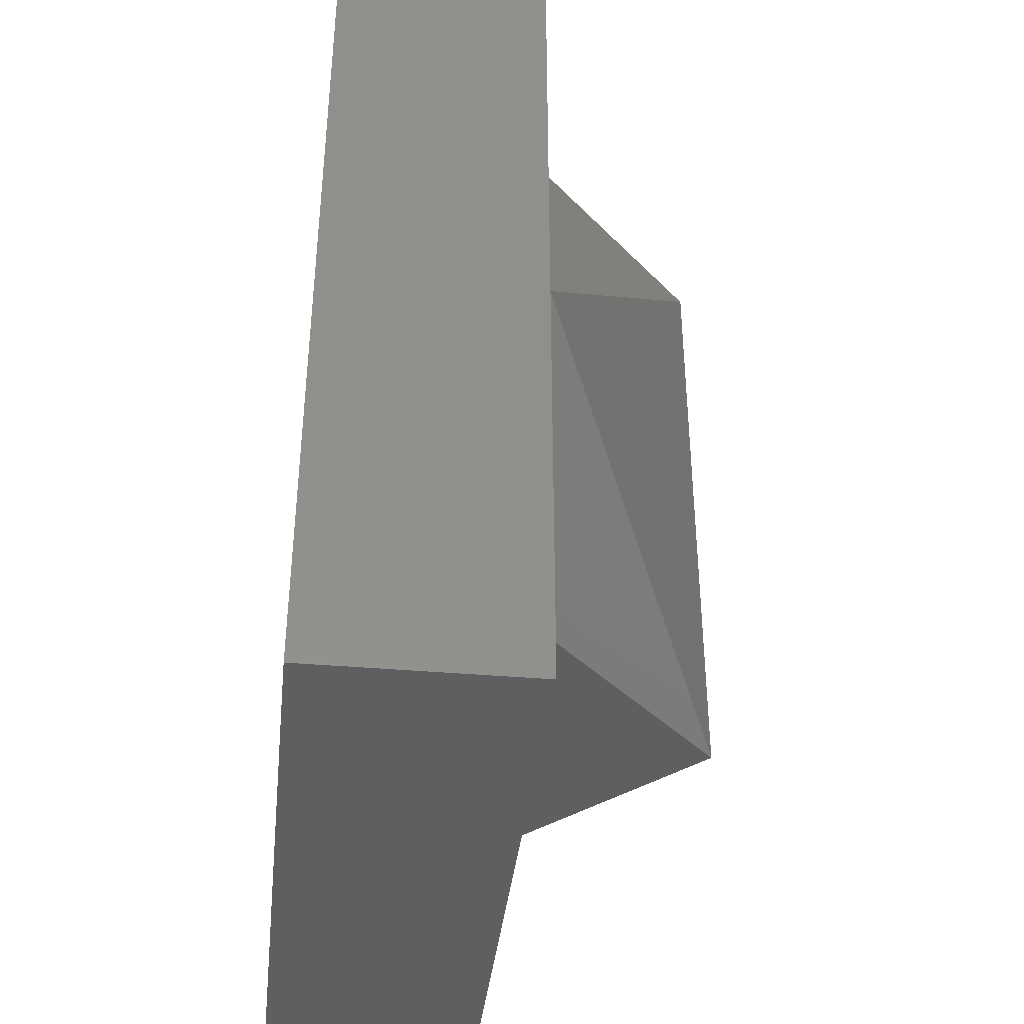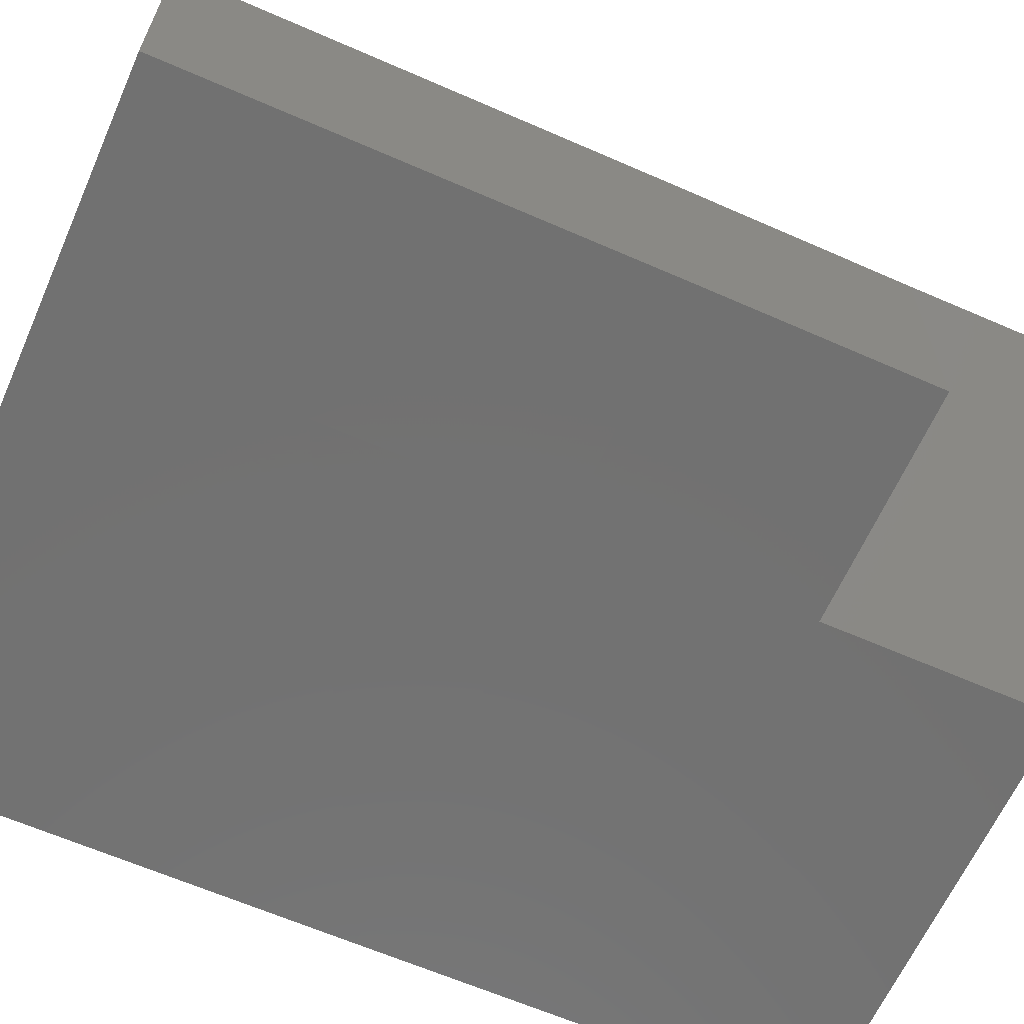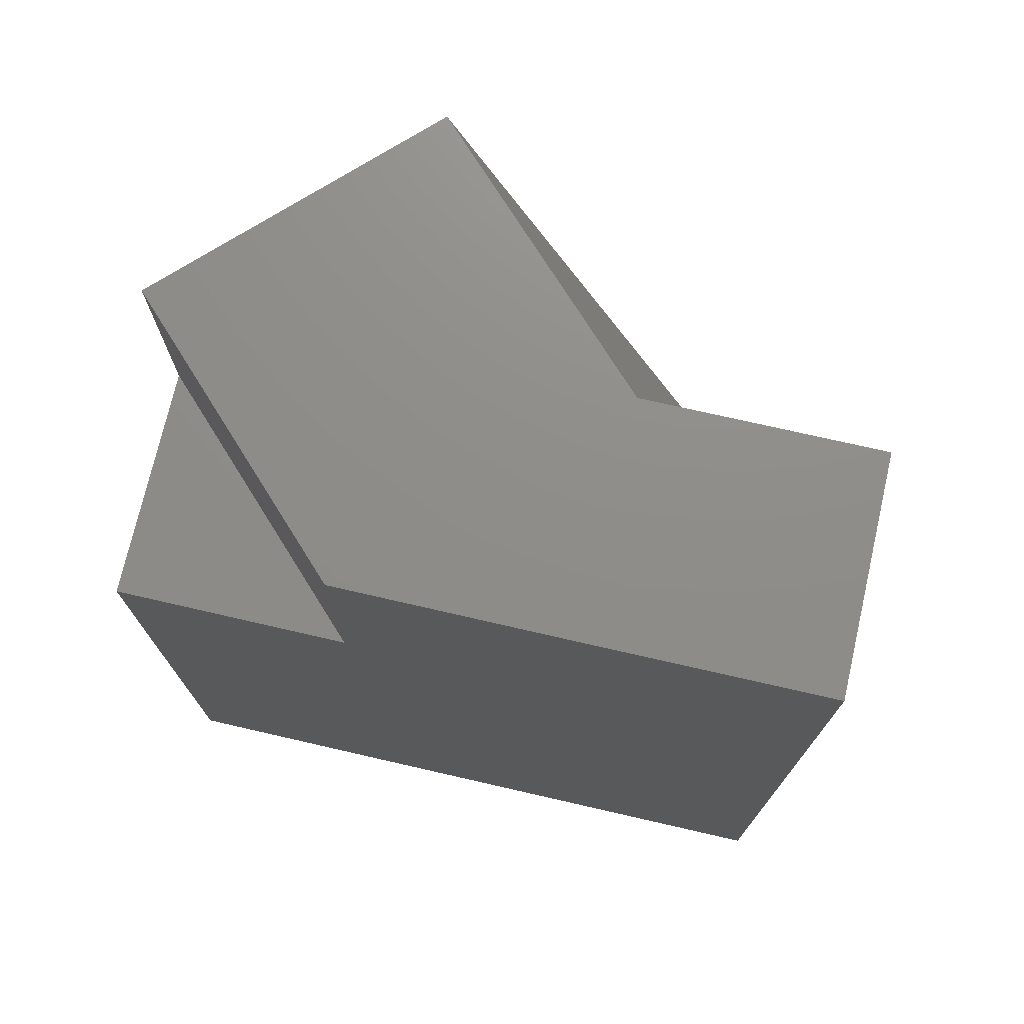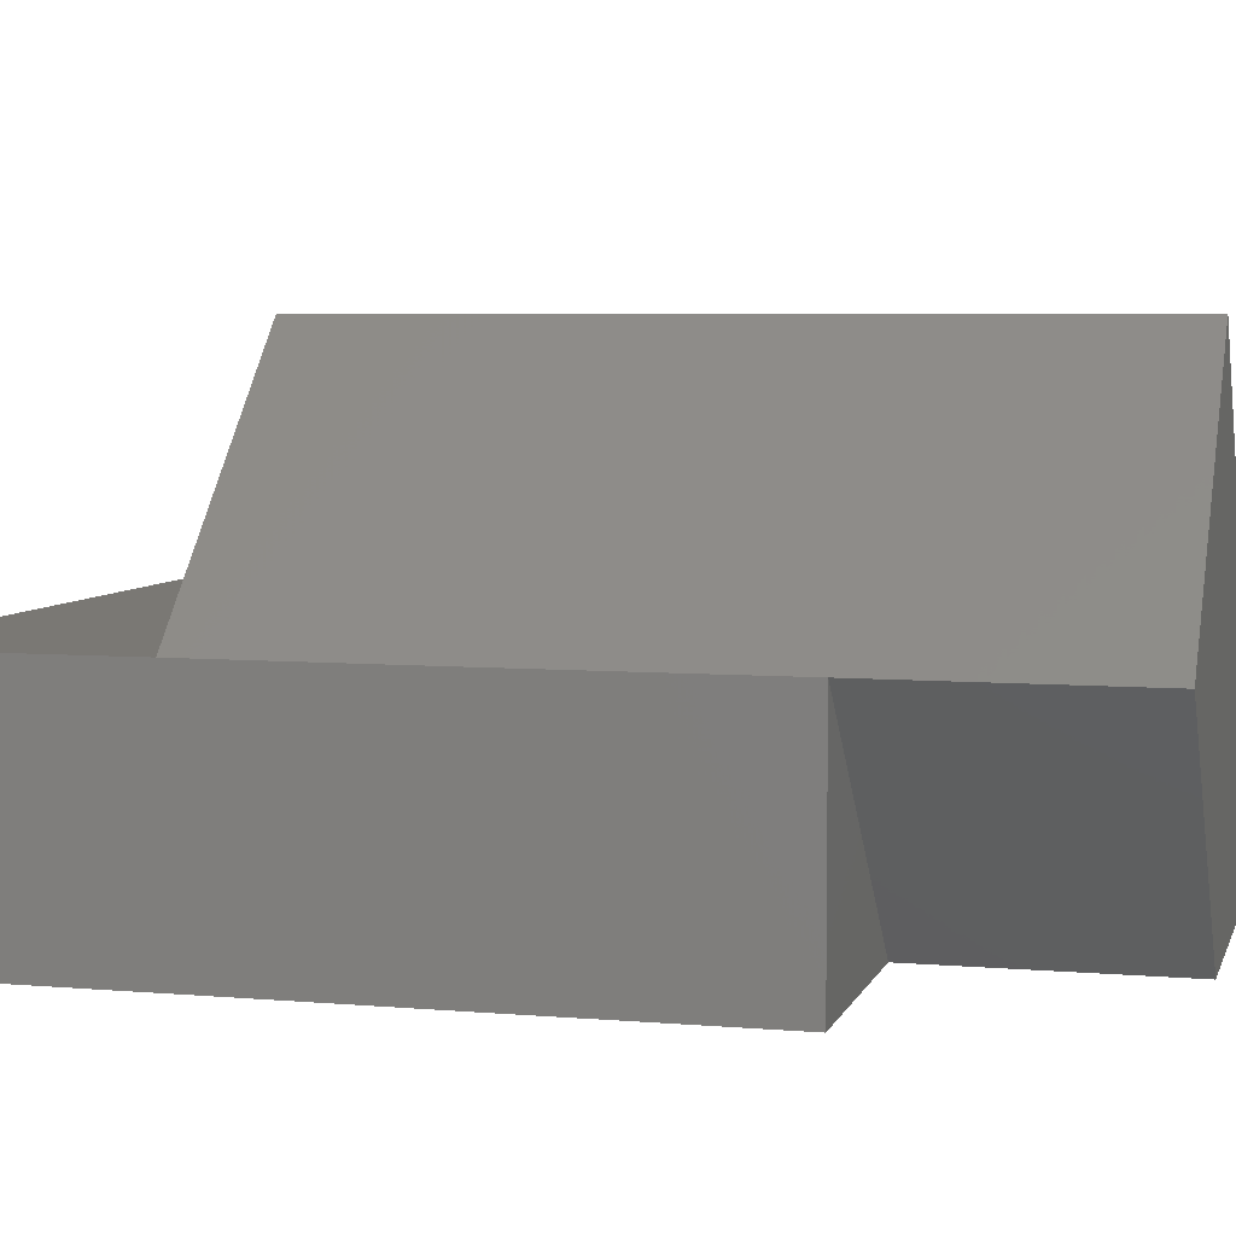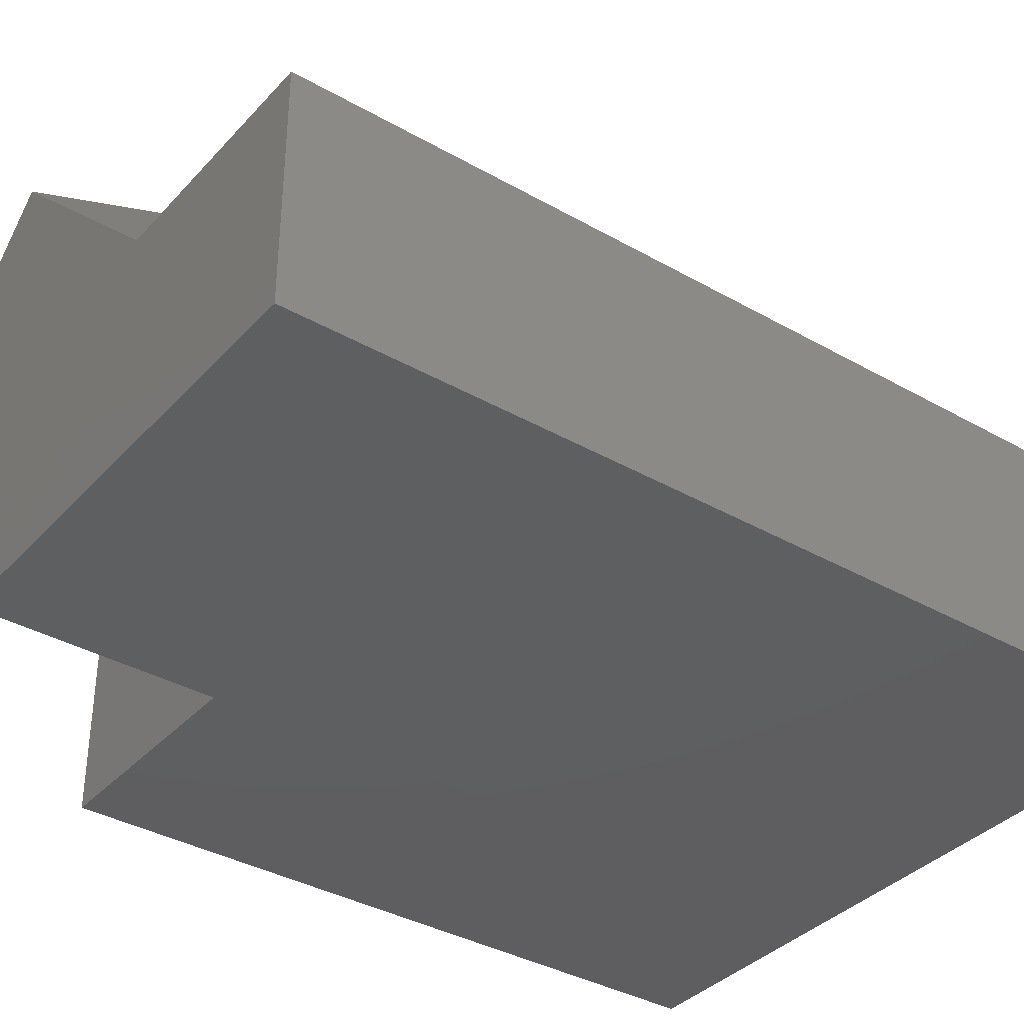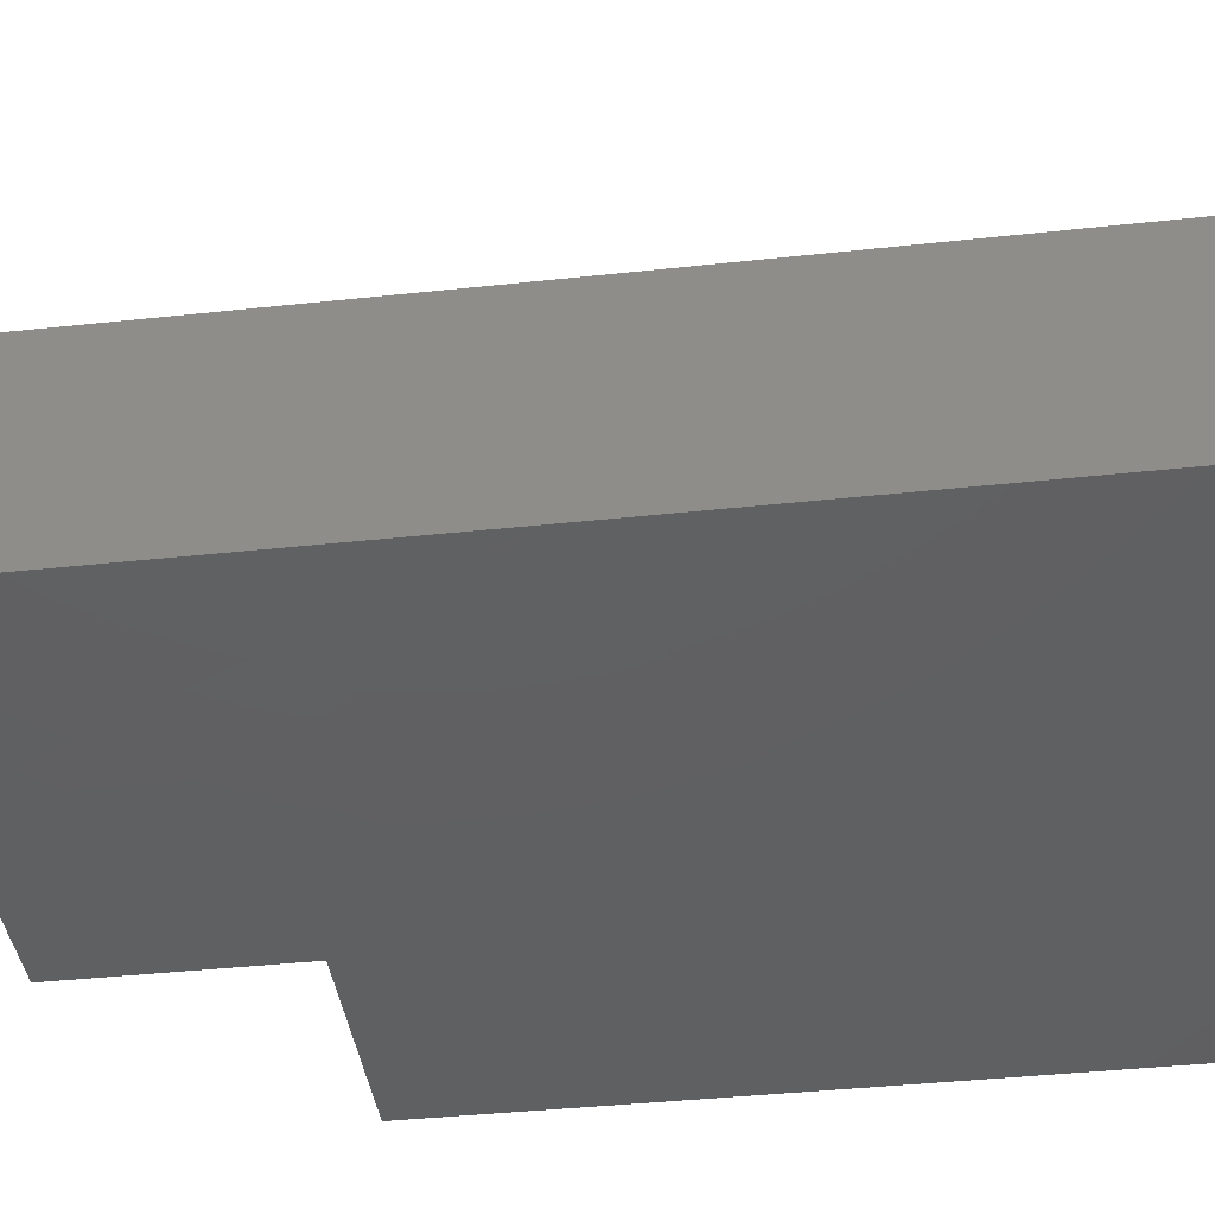
<metadata>
{"format":"stl","ext":"stl","renderer":"f3d","projection":"perspective","resolution":1024,"background":"white","views":[{"elev":-39.0,"azim":-96.3,"up":"+Y"},{"elev":-63.6,"azim":66.1,"up":"+Z"},{"elev":74.0,"azim":-167.1,"up":"+Y"},{"elev":5.5,"azim":104.9,"up":"+Z"},{"elev":-36.7,"azim":-126.5,"up":"+Z"},{"elev":-41.3,"azim":-82.6,"up":"+Z"}]}
</metadata>
<code>
# stl→obj: 5 verts, 68 faces
v 22.47 3.264 18.72
v 22.47 3.265 18.72
v 22.47 3.266 18.72
v 22.47 3.267 18.72
v 22.47 3.268 18.72
f 1 1 2
f 1 2 2
f 2 2 3
f 2 3 3
f 3 3 4
f 3 4 4
f 1 1 2
f 1 2 2
f 2 2 3
f 2 3 3
f 3 3 4
f 3 4 4
f 4 4 3
f 4 3 3
f 3 3 2
f 3 2 1
f 2 1 1
f 5 5 5
f 5 5 5
f 5 5 5
f 5 5 5
f 5 5 5
f 5 4 5
f 4 5 3
f 5 3 3
f 3 3 2
f 3 2 2
f 5 5 3
f 5 3 3
f 3 3 1
f 3 1 1
f 4 4 4
f 4 4 4
f 4 4 4
f 4 4 4
f 1 3 2
f 3 2 3
f 2 3 2
f 3 2 3
f 2 3 3
f 3 3 4
f 3 4 4
f 3 5 3
f 5 3 5
f 3 5 5
f 2 1 2
f 1 2 1
f 2 1 1
f 1 1 1
f 1 1 1
f 1 1 1
f 2 2 2
f 2 2 2
f 4 4 4
f 4 4 4
f 4 4 5
f 4 5 5
f 4 5 4
f 5 4 5
f 5 4 5
f 4 5 4
f 4 5 3
f 5 3 5
f 4 3 4
f 5 5 5
f 1 2 2
f 1 1 1
f 5 3 3

</code>
